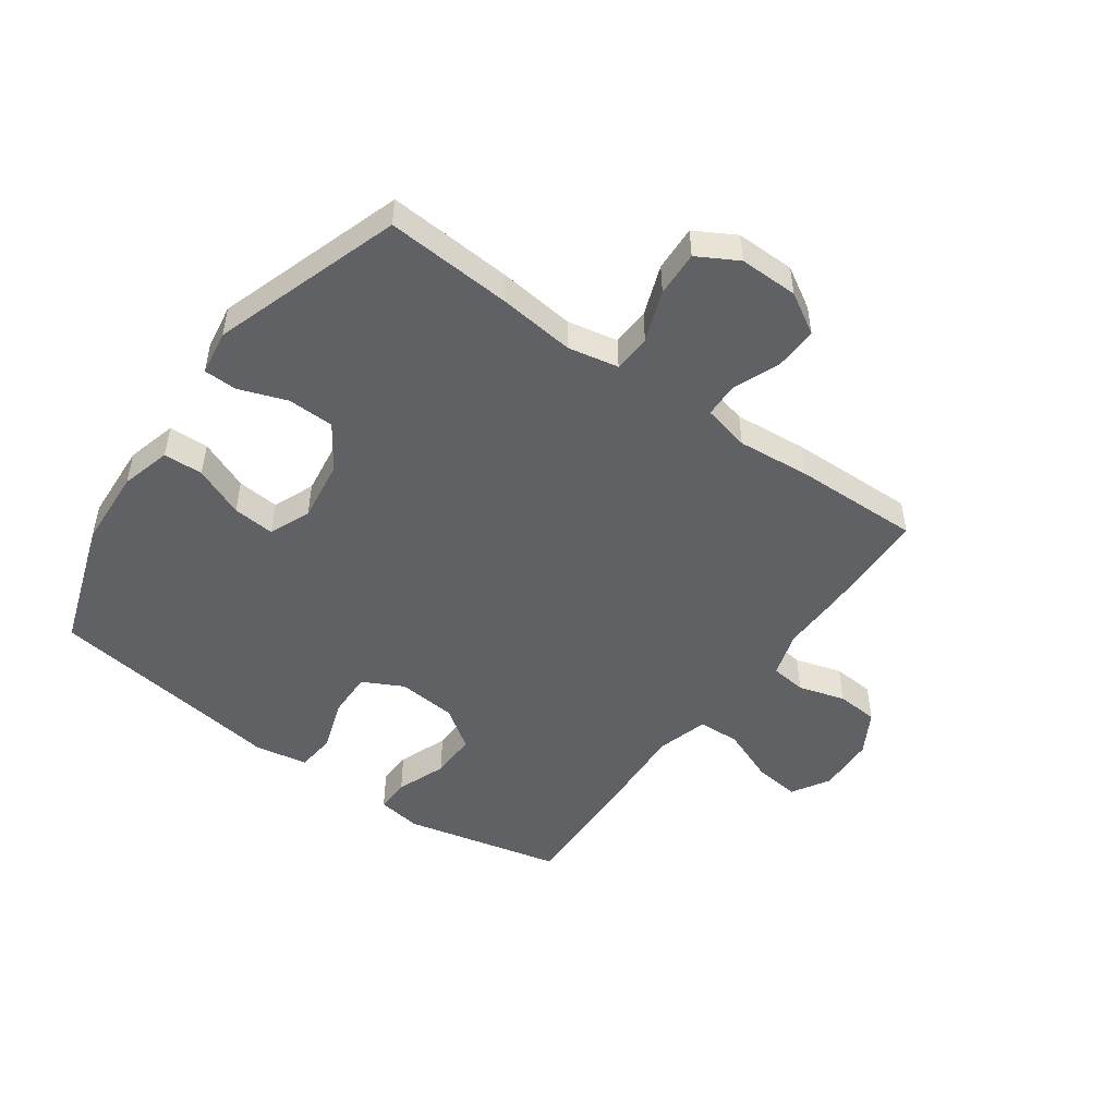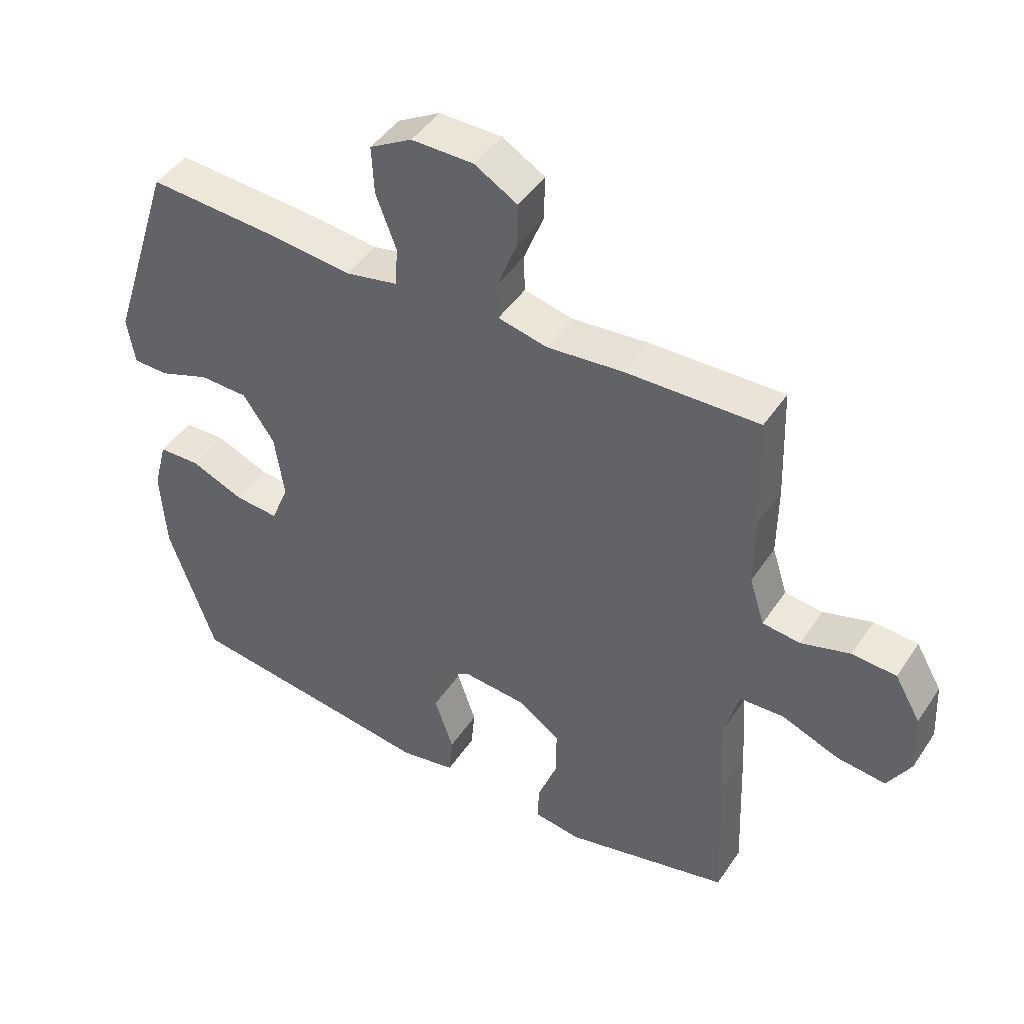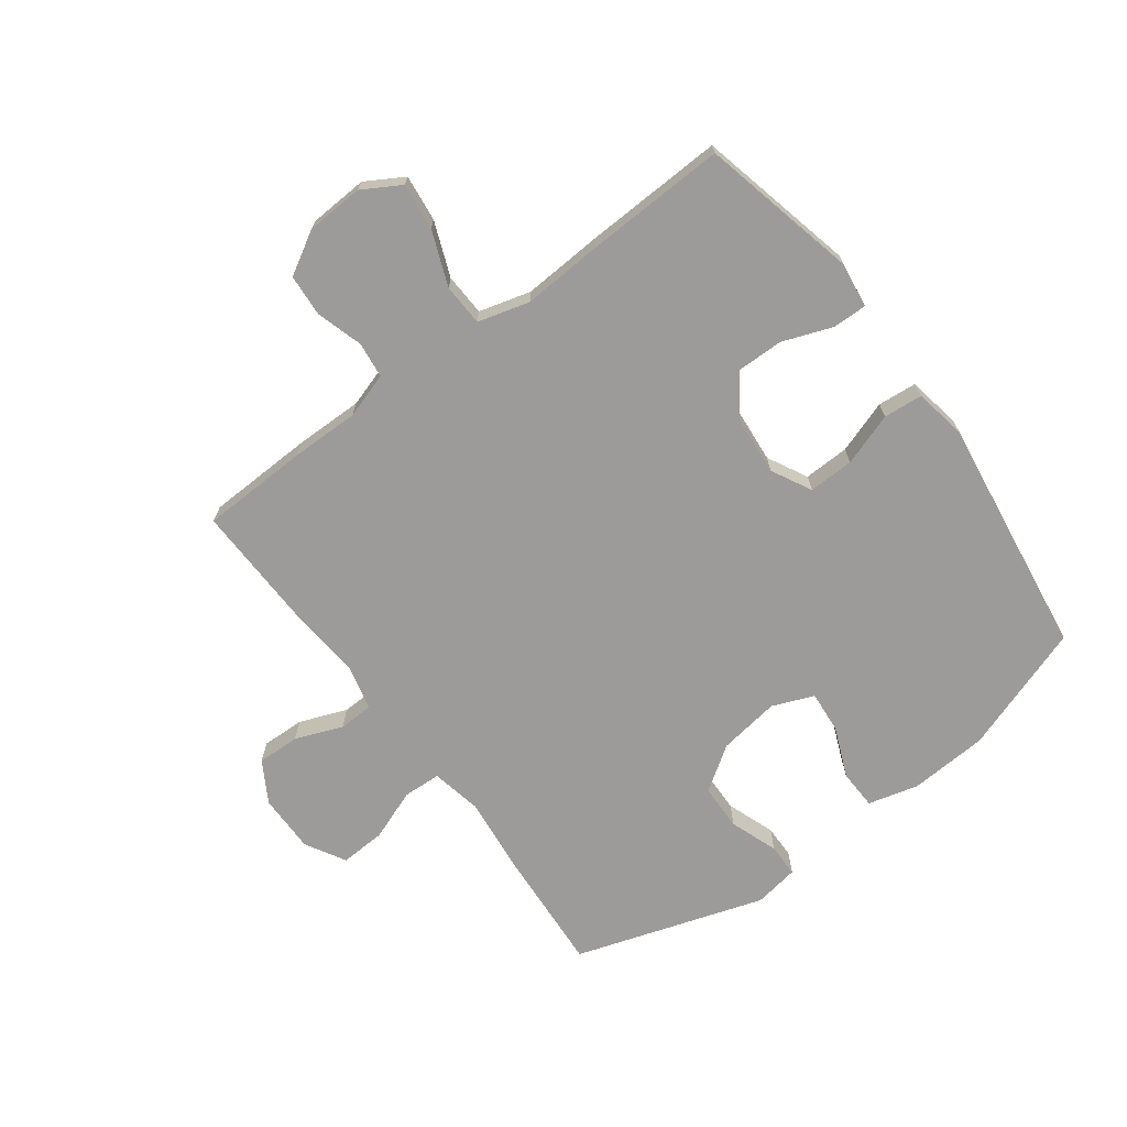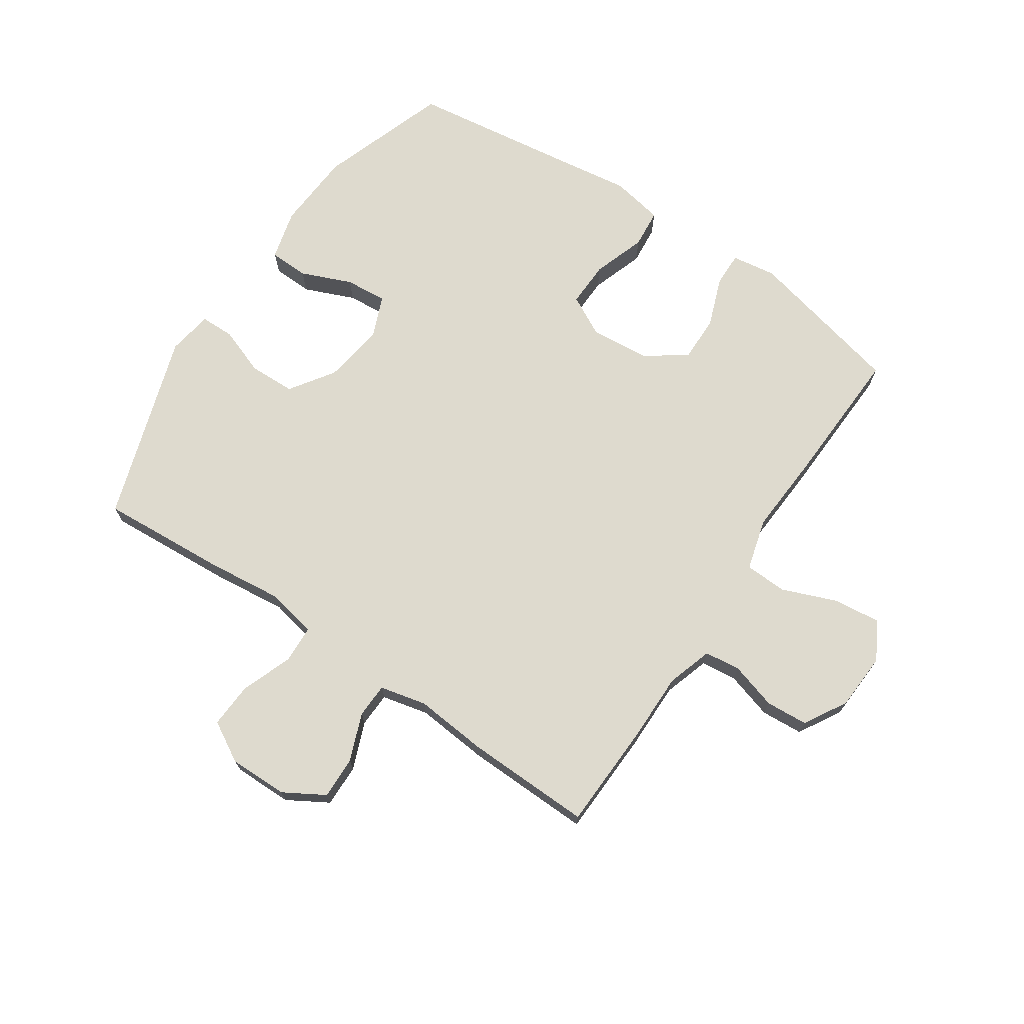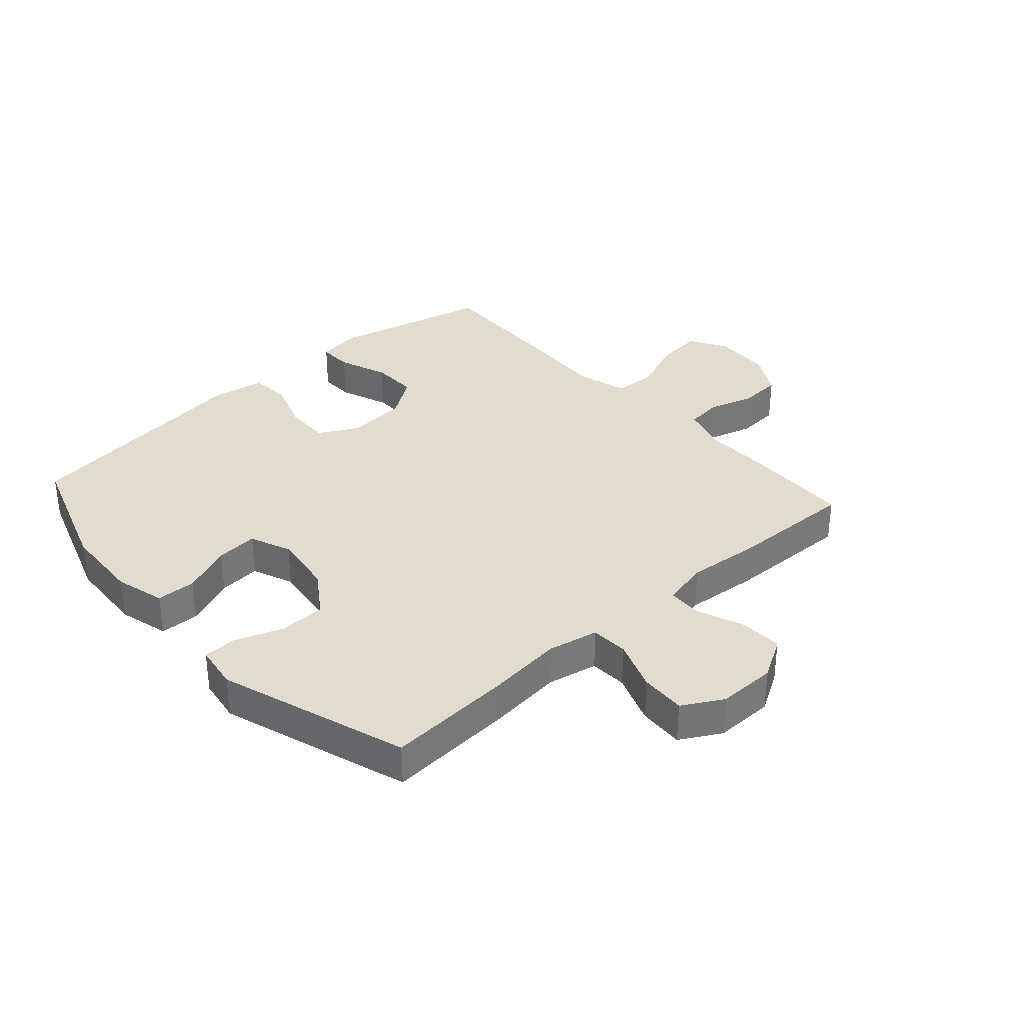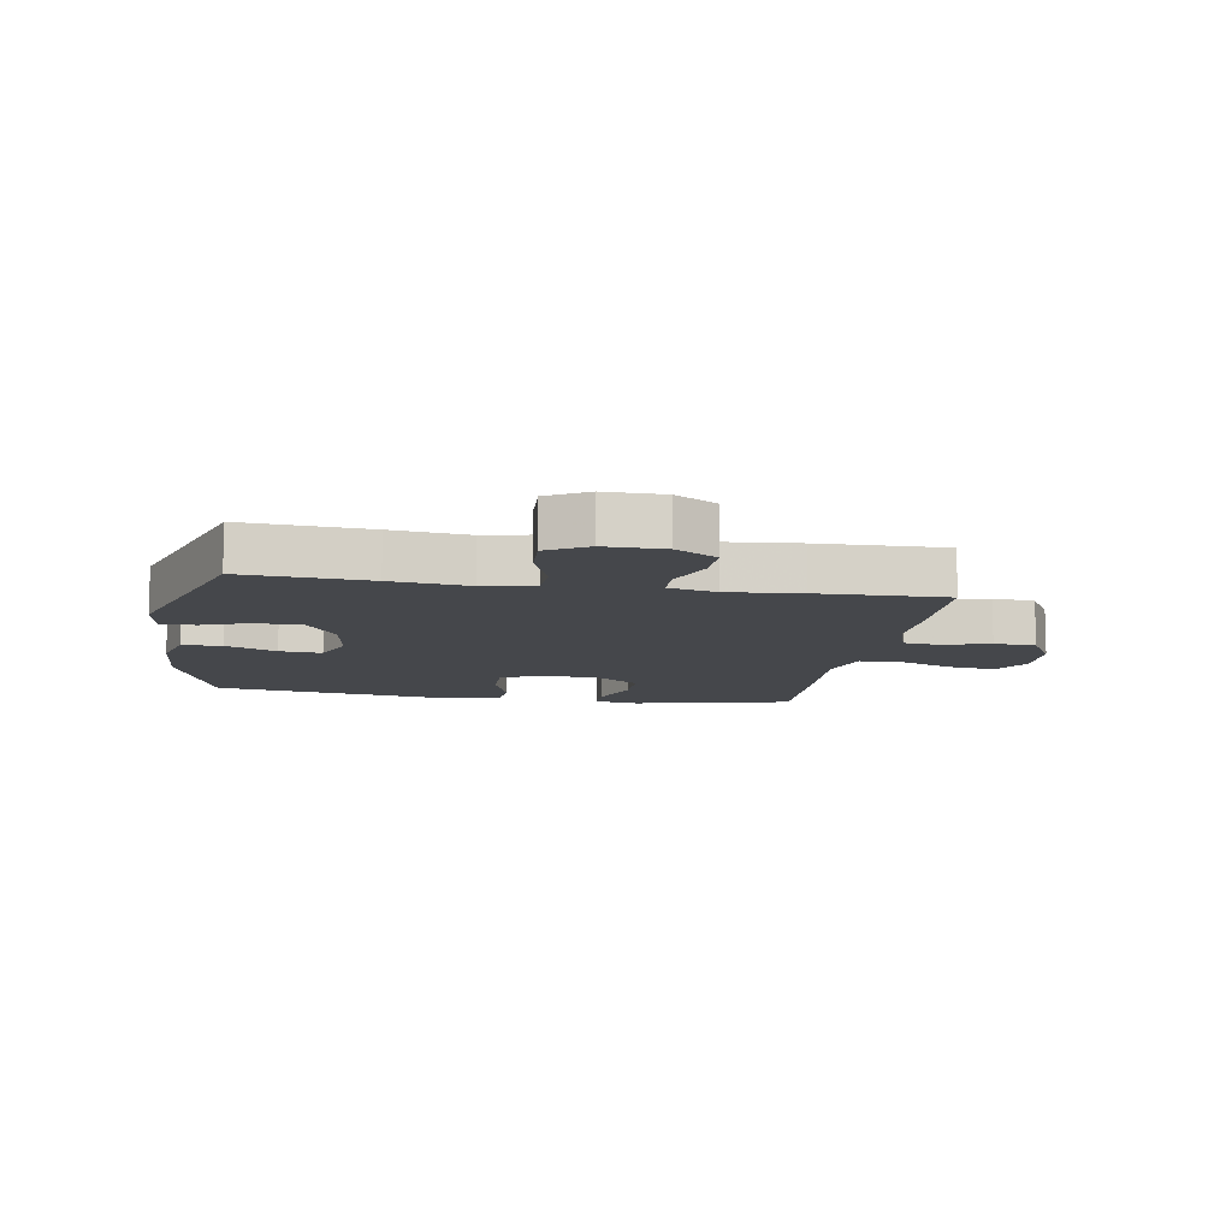
<metadata>
{"format":"obj","ext":"obj","renderer":"f3d","projection":"perspective","resolution":1024,"background":"white","views":[{"elev":-49.1,"azim":-35.8,"up":"+Y"},{"elev":44.9,"azim":31.6,"up":"+Z"},{"elev":-69.9,"azim":126.7,"up":"+Y"},{"elev":71.1,"azim":34.0,"up":"+Y"},{"elev":34.0,"azim":-41.9,"up":"+Y"},{"elev":-10.4,"azim":-9.5,"up":"+Y"}]}
</metadata>
<code>
v 0.5 0.07 -0.5
v 0.237 0.07 -0.561
v 0.163 0.07 -0.55
v 0.164 0.07 -0.493
v 0.195 0.07 -0.41
v 0.196 0.07 -0.332
v 0.128 0.07 -0.285
v 0.029 0.07 -0.276
v -0.038 0.07 -0.311
v -0.036 0.07 -0.387
v -0.006 0.07 -0.475
v -0.012 0.07 -0.54
v -0.1 0.07 -0.556
v -0.232 0.07 -0.537
v -0.5 0.07 -0.5
v -0.574 0.07 -0.285
v -0.582 0.07 -0.154
v -0.56 0.07 -0.07
v -0.494 0.07 -0.068
v -0.41 0.07 -0.103
v -0.34 0.07 -0.109
v -0.312 0.07 -0.04
v -0.327 0.07 0.063
v -0.377 0.07 0.136
v -0.454 0.07 0.138
v -0.534 0.07 0.109
v -0.59 0.07 0.11
v -0.602 0.07 0.185
v -0.5 0.07 0.5
v -0.291 0.07 0.486
v -0.163 0.07 0.472
v -0.079 0.07 0.489
v -0.076 0.07 0.552
v -0.108 0.07 0.637
v -0.112 0.07 0.713
v -0.045 0.07 0.751
v 0.053 0.07 0.75
v 0.121 0.07 0.71
v 0.119 0.07 0.639
v 0.088 0.07 0.56
v 0.09 0.07 0.502
v 0.168 0.07 0.484
v 0.289 0.07 0.495
v 0.5 0.07 0.5
v 0.506 0.07 0.321
v 0.505 0.07 0.207
v 0.529 0.07 0.131
v 0.589 0.07 0.124
v 0.667 0.07 0.147
v 0.737 0.07 0.142
v 0.778 0.07 0.071
v 0.783 0.07 -0.025
v 0.746 0.07 -0.088
v 0.668 0.07 -0.079
v 0.577 0.07 -0.043
v 0.507 0.07 -0.046
v 0.483 0.07 -0.132
v 0.491 0.07 -0.265
v 0.5 0 -0.5
v 0.237 0 -0.561
v 0.163 0 -0.55
v 0.164 0 -0.493
v 0.195 0 -0.41
v 0.196 0 -0.332
v 0.128 0 -0.285
v 0.029 0 -0.276
v -0.038 0 -0.311
v -0.036 0 -0.387
v -0.006 0 -0.475
v -0.012 0 -0.54
v -0.1 0 -0.556
v -0.232 0 -0.537
v -0.5 0 -0.5
v -0.574 0 -0.285
v -0.582 0 -0.154
v -0.56 0 -0.07
v -0.494 0 -0.068
v -0.41 0 -0.103
v -0.34 0 -0.109
v -0.312 0 -0.04
v -0.327 0 0.063
v -0.377 0 0.136
v -0.454 0 0.138
v -0.534 0 0.109
v -0.59 0 0.11
v -0.602 0 0.185
v -0.5 0 0.5
v -0.291 0 0.486
v -0.163 0 0.472
v -0.079 0 0.489
v -0.076 0 0.552
v -0.108 0 0.637
v -0.112 0 0.713
v -0.045 0 0.751
v 0.053 0 0.75
v 0.121 0 0.71
v 0.119 0 0.639
v 0.088 0 0.56
v 0.09 0 0.502
v 0.168 0 0.484
v 0.289 0 0.495
v 0.5 0 0.5
v 0.506 0 0.321
v 0.505 0 0.207
v 0.529 0 0.131
v 0.589 0 0.124
v 0.667 0 0.147
v 0.737 0 0.142
v 0.778 0 0.071
v 0.783 0 -0.025
v 0.746 0 -0.088
v 0.668 0 -0.079
v 0.577 0 -0.043
v 0.507 0 -0.046
v 0.483 0 -0.132
v 0.491 0 -0.265
f 3 4 5
f 2 3 5
f 1 2 5
f 58 1 5
f 57 58 5
f 56 57 5 6
f 53 54 55
f 52 53 55
f 51 52 55
f 50 51 55
f 49 50 55
f 48 49 55
f 47 48 55 56
f 56 6 7
f 47 56 7
f 46 47 7
f 46 7 8
f 45 46 8
f 44 45 8
f 43 44 8
f 42 43 8
f 38 39 40
f 37 38 40
f 36 37 40
f 35 36 40
f 34 35 40
f 33 34 40
f 32 33 40 41
f 42 8 9
f 41 42 9
f 32 41 9
f 31 32 9
f 29 30 31
f 28 29 31
f 27 28 31
f 26 27 31
f 25 26 31
f 18 19 20
f 17 18 20
f 16 17 20
f 15 16 20
f 14 15 20
f 14 20 21
f 13 14 21
f 12 13 21
f 11 12 21
f 10 11 21
f 9 10 21 22
f 24 25 31
f 23 24 31 9
f 9 22 23
f 63 62 61
f 63 61 60
f 63 60 59
f 63 59 116
f 63 116 115
f 64 63 115 114
f 113 112 111
f 113 111 110
f 113 110 109
f 113 109 108
f 113 108 107
f 113 107 106
f 114 113 106 105
f 65 64 114
f 65 114 105
f 65 105 104
f 66 65 104
f 66 104 103
f 66 103 102
f 66 102 101
f 66 101 100
f 98 97 96
f 98 96 95
f 98 95 94
f 98 94 93
f 98 93 92
f 98 92 91
f 99 98 91 90
f 67 66 100
f 67 100 99
f 67 99 90
f 67 90 89
f 89 88 87
f 89 87 86
f 89 86 85
f 89 85 84
f 89 84 83
f 78 77 76
f 78 76 75
f 78 75 74
f 78 74 73
f 78 73 72
f 79 78 72
f 79 72 71
f 79 71 70
f 79 70 69
f 79 69 68
f 80 79 68 67
f 89 83 82
f 67 89 82 81
f 81 80 67
f 1 59 60 2
f 2 60 61 3
f 3 61 62 4
f 4 62 63 5
f 5 63 64 6
f 6 64 65 7
f 7 65 66 8
f 8 66 67 9
f 9 67 68 10
f 10 68 69 11
f 11 69 70 12
f 12 70 71 13
f 13 71 72 14
f 14 72 73 15
f 15 73 74 16
f 16 74 75 17
f 17 75 76 18
f 18 76 77 19
f 19 77 78 20
f 20 78 79 21
f 21 79 80 22
f 22 80 81 23
f 23 81 82 24
f 24 82 83 25
f 25 83 84 26
f 26 84 85 27
f 27 85 86 28
f 28 86 87 29
f 29 87 88 30
f 30 88 89 31
f 31 89 90 32
f 32 90 91 33
f 33 91 92 34
f 34 92 93 35
f 35 93 94 36
f 36 94 95 37
f 37 95 96 38
f 38 96 97 39
f 39 97 98 40
f 40 98 99 41
f 41 99 100 42
f 42 100 101 43
f 43 101 102 44
f 44 102 103 45
f 45 103 104 46
f 46 104 105 47
f 47 105 106 48
f 48 106 107 49
f 49 107 108 50
f 50 108 109 51
f 51 109 110 52
f 52 110 111 53
f 53 111 112 54
f 54 112 113 55
f 55 113 114 56
f 56 114 115 57
f 57 115 116 58
f 58 116 59 1

</code>
